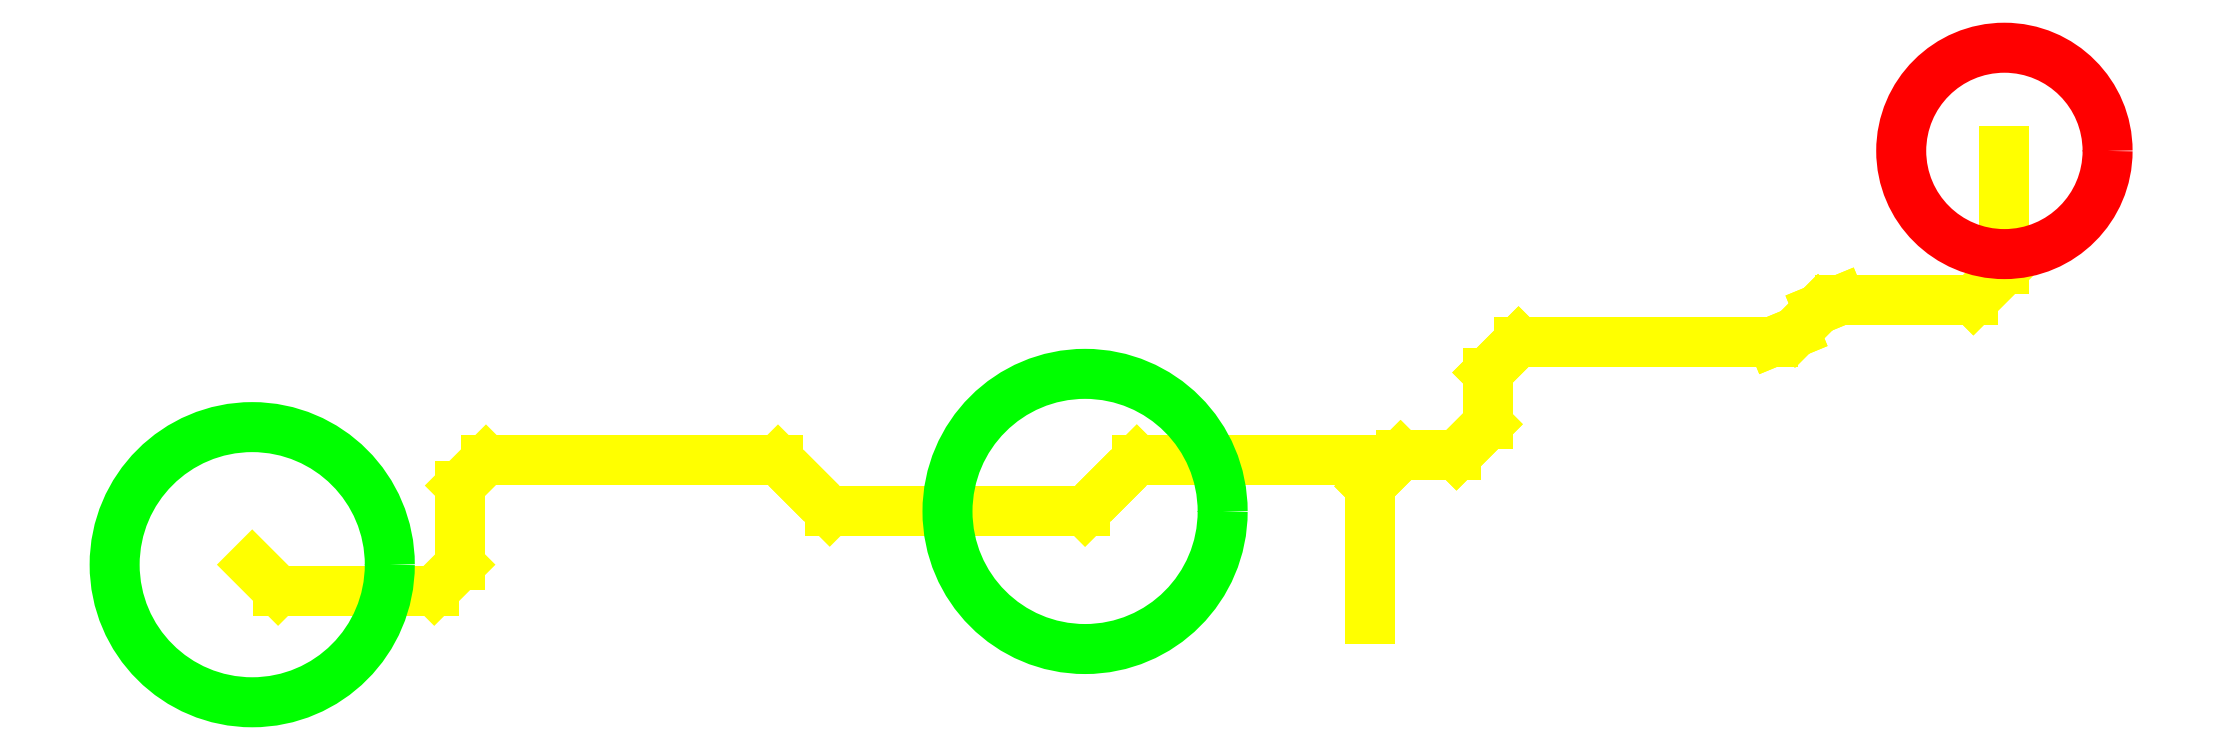
<metadata>
{"format":"dxf","ext":"dxf","renderer":"ezdxf+matplotlib","layout":"modelspace","background":"white","min_lineweight":24,"dpi":150}
</metadata>
<code>
0
SECTION
2
ENTITIES
0
LINE
8
PATH_LINES
10
170.8
20
12.53
30
156.6
11
171.2
21
12.15
31
156.6
0
LINE
8
PATH_LINES
10
171.2
20
12.15
30
156.6
11
173.5
21
12.15
31
156.6
0
LINE
8
PATH_LINES
10
173.5
20
12.15
30
156.6
11
173.9
21
12.53
31
156.6
0
LINE
8
PATH_LINES
10
173.9
20
12.53
30
156.6
11
173.9
21
12.84
31
156.6
0
LINE
8
PATH_LINES
10
173.9
20
12.84
30
156.6
11
173.9
21
13.09
31
156.7
0
LINE
8
PATH_LINES
10
173.9
20
13.09
30
156.7
11
173.9
21
13.13
31
156.8
0
LINE
8
PATH_LINES
10
173.9
20
13.13
30
156.8
11
173.9
21
13.38
31
156.9
0
LINE
8
PATH_LINES
10
173.9
20
13.38
30
156.9
11
173.9
21
13.68
31
156.9
0
LINE
8
PATH_LINES
10
173.9
20
13.68
30
156.9
11
174.2
21
14.06
31
156.9
0
LINE
8
PATH_LINES
10
174.2
20
14.06
30
156.9
11
176.7
21
14.06
31
156.9
0
LINE
8
PATH_LINES
10
176.7
20
14.06
30
156.9
11
177
21
14.06
31
157
0
LINE
8
PATH_LINES
10
177
20
14.06
30
157
11
177.2
21
14.06
31
157.2
0
LINE
8
PATH_LINES
10
177.2
20
14.06
30
157.2
11
177.4
21
14.06
31
157.3
0
LINE
8
PATH_LINES
10
177.4
20
14.06
30
157.3
11
178.5
21
14.06
31
157.3
0
LINE
8
PATH_LINES
10
178.5
20
14.06
30
157.3
11
178.9
21
13.68
31
157.3
0
LINE
8
PATH_LINES
10
178.9
20
13.68
30
157.3
11
179.2
21
13.3
31
157.3
0
LINE
8
PATH_LINES
10
179.2
20
13.3
30
157.3
11
182.9
21
13.3
31
157.3
0
LINE
8
PATH_LINES
10
182.9
20
13.3
30
157.3
11
183.3
21
13.68
31
157.3
0
LINE
8
PATH_LINES
10
183.3
20
13.68
30
157.3
11
183.7
21
14.06
31
157.3
0
LINE
8
PATH_LINES
10
183.7
20
14.06
30
157.3
11
184
21
14.06
31
157.6
0
LINE
8
PATH_LINES
10
184
20
14.06
30
157.6
11
184
21
14.06
31
158.4
0
LINE
8
PATH_LINES
10
184
20
14.06
30
158.4
11
184.4
21
14.06
31
158.8
0
LINE
8
PATH_LINES
10
184.4
20
14.06
30
158.8
11
186.1
21
14.06
31
158.8
0
LINE
8
PATH_LINES
10
186.1
20
14.06
30
158.8
11
186.6
21
14.06
31
158.8
0
LINE
8
PATH_LINES
10
186.6
20
14.06
30
158.8
11
187.1
21
14.06
31
158.8
0
LINE
8
PATH_LINES
10
187.1
20
14.06
30
158.8
11
187.1
21
13.61
31
158.8
0
LINE
8
PATH_LINES
10
187.1
20
13.61
30
158.8
11
187.1
21
12.1
31
158.8
0
LINE
8
PATH_LINES
10
187.1
20
12.1
30
158.8
11
187.1
21
11.75
31
158.4
0
LINE
8
PATH_LINES
10
187.1
20
11.75
30
158.4
11
187.1
21
11.75
31
152.7
0
LINE
8
PATH_LINES
10
187.1
20
11.75
30
152.7
11
187.1
21
12.1
31
152.3
0
LINE
8
PATH_LINES
10
187.1
20
12.1
30
152.3
11
187.1
21
13.67
31
152.3
0
LINE
8
PATH_LINES
10
187.1
20
13.67
30
152.3
11
187.5
21
14.12
31
152.3
0
LINE
8
PATH_LINES
10
187.5
20
14.12
30
152.3
11
188.3
21
14.12
31
152.3
0
LINE
8
PATH_LINES
10
188.3
20
14.12
30
152.3
11
188.8
21
14.57
31
152.3
0
LINE
8
PATH_LINES
10
188.8
20
14.57
30
152.3
11
188.8
21
15.32
31
152.3
0
LINE
8
PATH_LINES
10
188.8
20
15.32
30
152.3
11
189.2
21
15.77
31
152.3
0
LINE
8
PATH_LINES
10
189.2
20
15.77
30
152.3
11
192.9
21
15.77
31
152.3
0
LINE
8
PATH_LINES
10
192.9
20
15.77
30
152.3
11
193.3
21
15.91
31
152.3
0
LINE
8
PATH_LINES
10
193.3
20
15.91
30
152.3
11
193.6
21
16.24
31
152.3
0
LINE
8
PATH_LINES
10
193.6
20
16.24
30
152.3
11
193.9
21
16.38
31
152.3
0
LINE
8
PATH_LINES
10
193.9
20
16.38
30
152.3
11
194.8
21
16.38
31
152.3
0
LINE
8
PATH_LINES
10
194.8
20
16.38
30
152.3
11
195.2
21
16.38
31
152.7
0
LINE
8
PATH_LINES
10
195.2
20
16.38
30
152.7
11
195.2
21
16.38
31
153
0
LINE
8
PATH_LINES
10
195.2
20
16.38
30
153
11
195.6
21
16.38
31
153.4
0
LINE
8
PATH_LINES
10
195.6
20
16.38
30
153.4
11
195.9
21
16.38
31
153.4
0
LINE
8
PATH_LINES
10
195.9
20
16.38
30
153.4
11
196.3
21
16.83
31
153.4
0
LINE
8
PATH_LINES
10
196.3
20
16.83
30
153.4
11
196.3
21
17.81
31
153.4
0
LINE
8
PATH_LINES
10
196.3
20
17.81
30
153.4
11
196.3
21
18.1
31
153.5
0
LINE
8
PATH_LINES
10
196.3
20
18.1
30
153.5
11
196.3
21
18.26
31
153.7
0
LINE
8
PATH_LINES
10
196.3
20
18.26
30
153.7
11
196.3
21
18.55
31
153.8
0
LINE
8
PATH_LINES
10
196.3
20
18.55
30
153.8
11
196.3
21
18.26
31
153.7
0
LINE
8
PATH_LINES
10
196.3
20
18.26
30
153.7
11
196.3
21
18.1
31
153.5
0
LINE
8
PATH_LINES
10
196.3
20
18.1
30
153.5
11
196.3
21
17.81
31
153.4
0
LINE
8
PATH_LINES
10
196.3
20
17.81
30
153.4
11
196.3
21
16.83
31
153.4
0
LINE
8
PATH_LINES
10
196.3
20
16.83
30
153.4
11
195.9
21
16.38
31
153.4
0
LINE
8
PATH_LINES
10
195.9
20
16.38
30
153.4
11
195.6
21
16.38
31
153.4
0
LINE
8
PATH_LINES
10
195.6
20
16.38
30
153.4
11
195.2
21
16.38
31
153
0
LINE
8
PATH_LINES
10
195.2
20
16.38
30
153
11
195.2
21
16.38
31
152.7
0
LINE
8
PATH_LINES
10
195.2
20
16.38
30
152.7
11
194.8
21
16.38
31
152.3
0
LINE
8
PATH_LINES
10
194.8
20
16.38
30
152.3
11
193.9
21
16.38
31
152.3
0
LINE
8
PATH_LINES
10
193.9
20
16.38
30
152.3
11
193.6
21
16.24
31
152.3
0
LINE
8
PATH_LINES
10
193.6
20
16.24
30
152.3
11
193.3
21
15.91
31
152.3
0
LINE
8
PATH_LINES
10
193.3
20
15.91
30
152.3
11
192.9
21
15.77
31
152.3
0
LINE
8
PATH_LINES
10
192.9
20
15.77
30
152.3
11
189.2
21
15.77
31
152.3
0
LINE
8
PATH_LINES
10
189.2
20
15.77
30
152.3
11
188.8
21
15.32
31
152.3
0
LINE
8
PATH_LINES
10
188.8
20
15.32
30
152.3
11
188.8
21
14.57
31
152.3
0
LINE
8
PATH_LINES
10
188.8
20
14.57
30
152.3
11
188.3
21
14.12
31
152.3
0
LINE
8
PATH_LINES
10
188.3
20
14.12
30
152.3
11
187.5
21
14.12
31
152.3
0
LINE
8
PATH_LINES
10
187.5
20
14.12
30
152.3
11
187.1
21
13.67
31
152.3
0
LINE
8
PATH_LINES
10
187.1
20
13.67
30
152.3
11
187.1
21
12.1
31
152.3
0
LINE
8
PATH_LINES
10
187.1
20
12.1
30
152.3
11
187.1
21
11.75
31
152.7
0
LINE
8
PATH_LINES
10
187.1
20
11.75
30
152.7
11
187.1
21
11.75
31
158.4
0
LINE
8
PATH_LINES
10
187.1
20
11.75
30
158.4
11
187.1
21
12.1
31
158.8
0
LINE
8
PATH_LINES
10
187.1
20
12.1
30
158.8
11
187.1
21
13.61
31
158.8
0
LINE
8
PATH_LINES
10
187.1
20
13.61
30
158.8
11
187.1
21
14.06
31
158.8
0
LINE
8
PATH_LINES
10
187.1
20
14.06
30
158.8
11
186.6
21
14.06
31
158.8
0
LINE
8
PATH_LINES
10
186.6
20
14.06
30
158.8
11
186.1
21
14.06
31
158.8
0
LINE
8
PATH_LINES
10
186.1
20
14.06
30
158.8
11
184.4
21
14.06
31
158.8
0
LINE
8
PATH_LINES
10
184.4
20
14.06
30
158.8
11
184
21
14.06
31
158.4
0
LINE
8
PATH_LINES
10
184
20
14.06
30
158.4
11
184
21
14.06
31
157.6
0
LINE
8
PATH_LINES
10
184
20
14.06
30
157.6
11
183.7
21
14.06
31
157.3
0
LINE
8
PATH_LINES
10
183.7
20
14.06
30
157.3
11
183.3
21
13.68
31
157.3
0
LINE
8
PATH_LINES
10
183.3
20
13.68
30
157.3
11
182.9
21
13.3
31
157.3
0
CIRCLE
8
PPO_POINTS
10
196.3
20
18.55
30
153.8
40
1.5
0
CIRCLE
8
START_GOAL
10
170.8
20
12.53
30
156.6
40
2
0
CIRCLE
8
START_GOAL
10
182.9
20
13.3
30
157.3
40
2
0
ENDSEC
0
EOF

</code>
